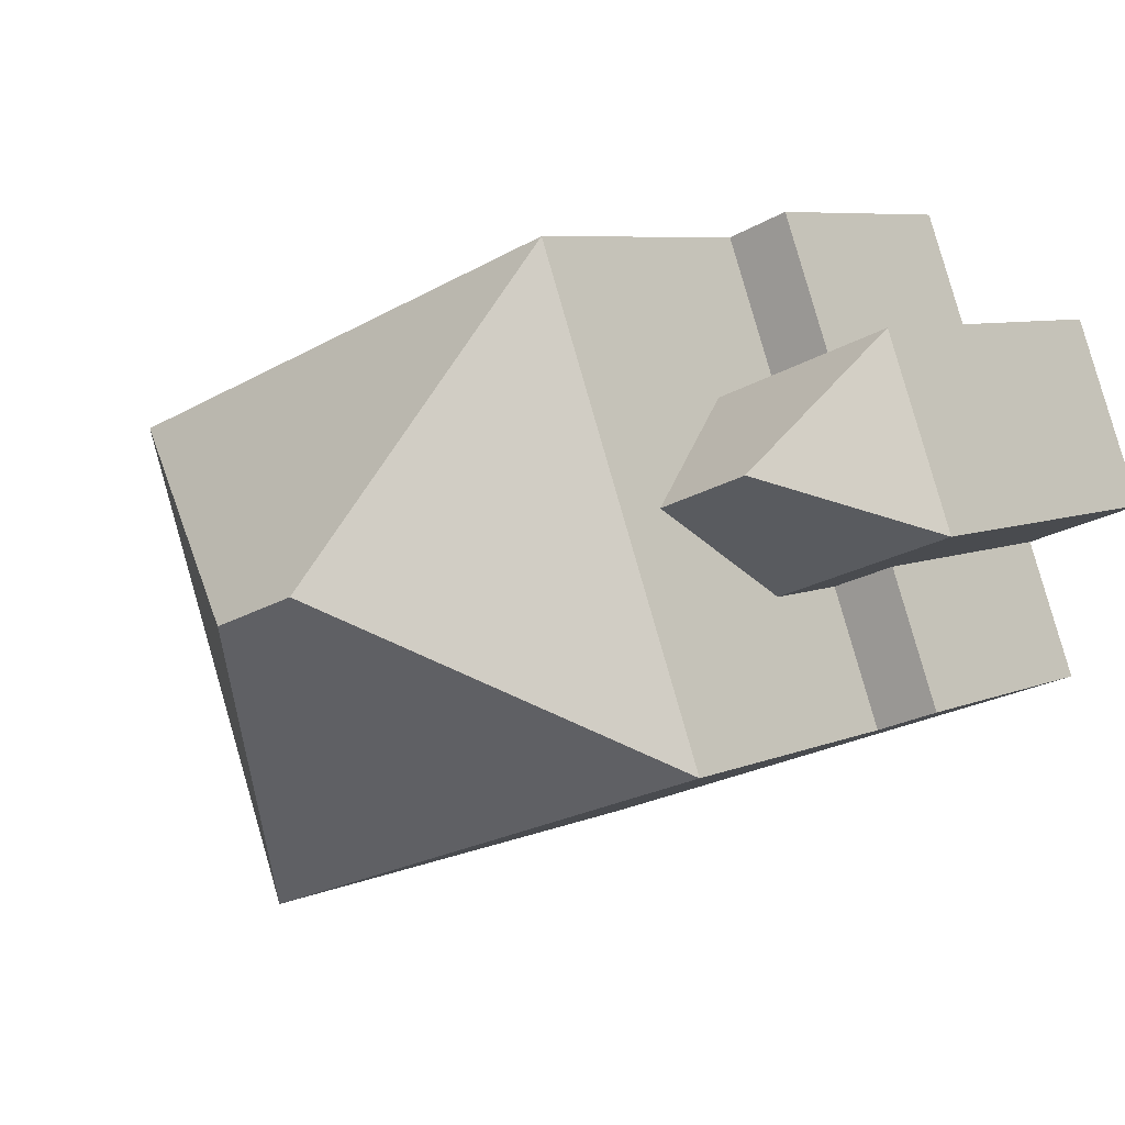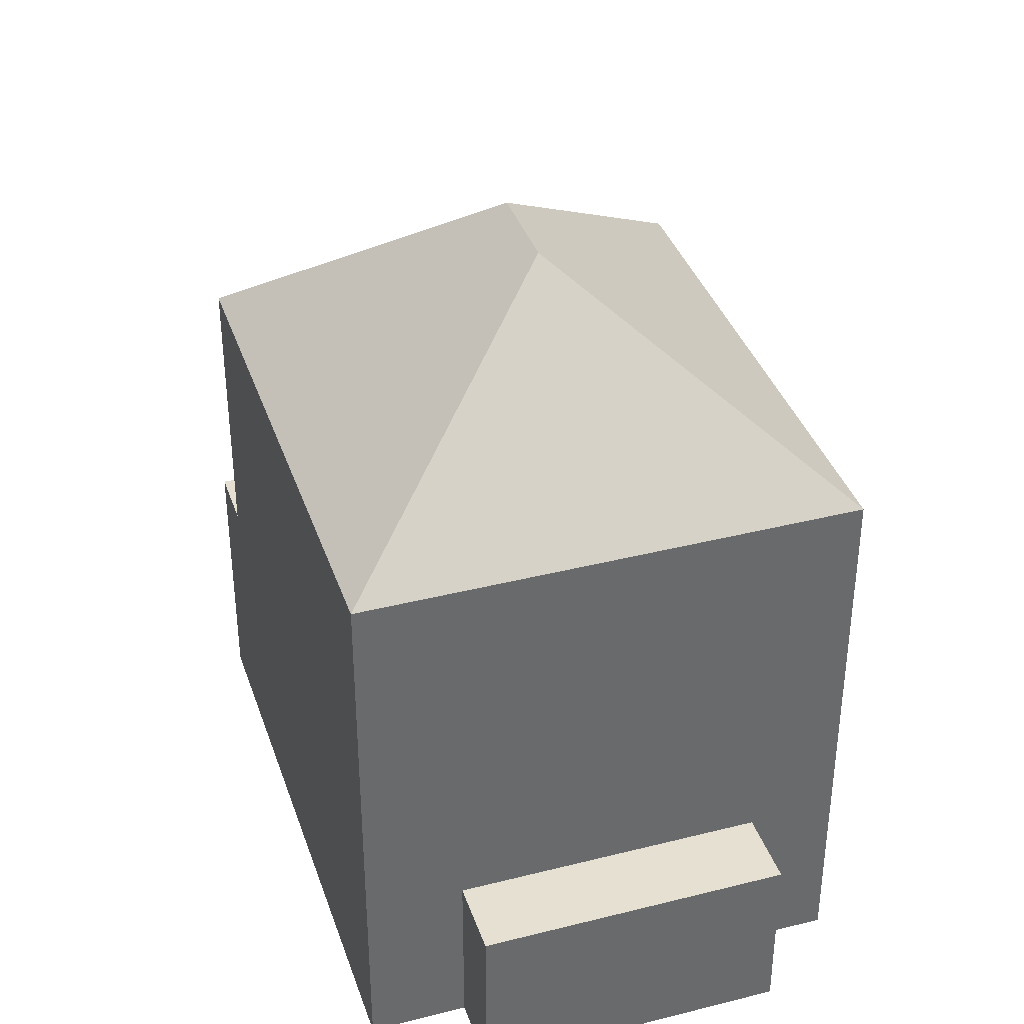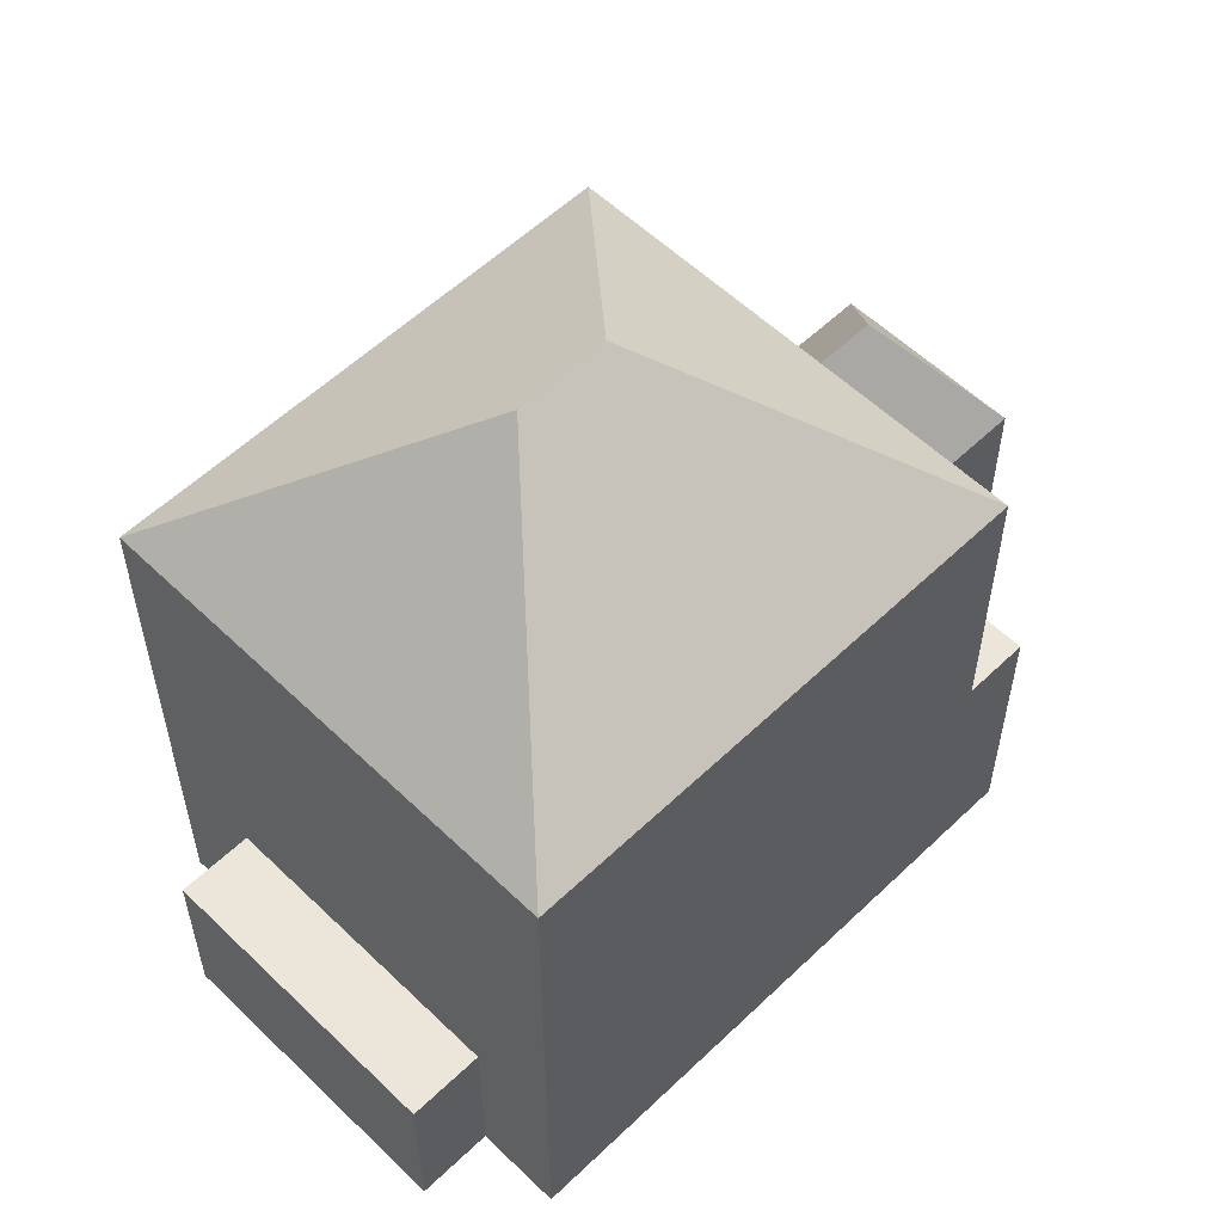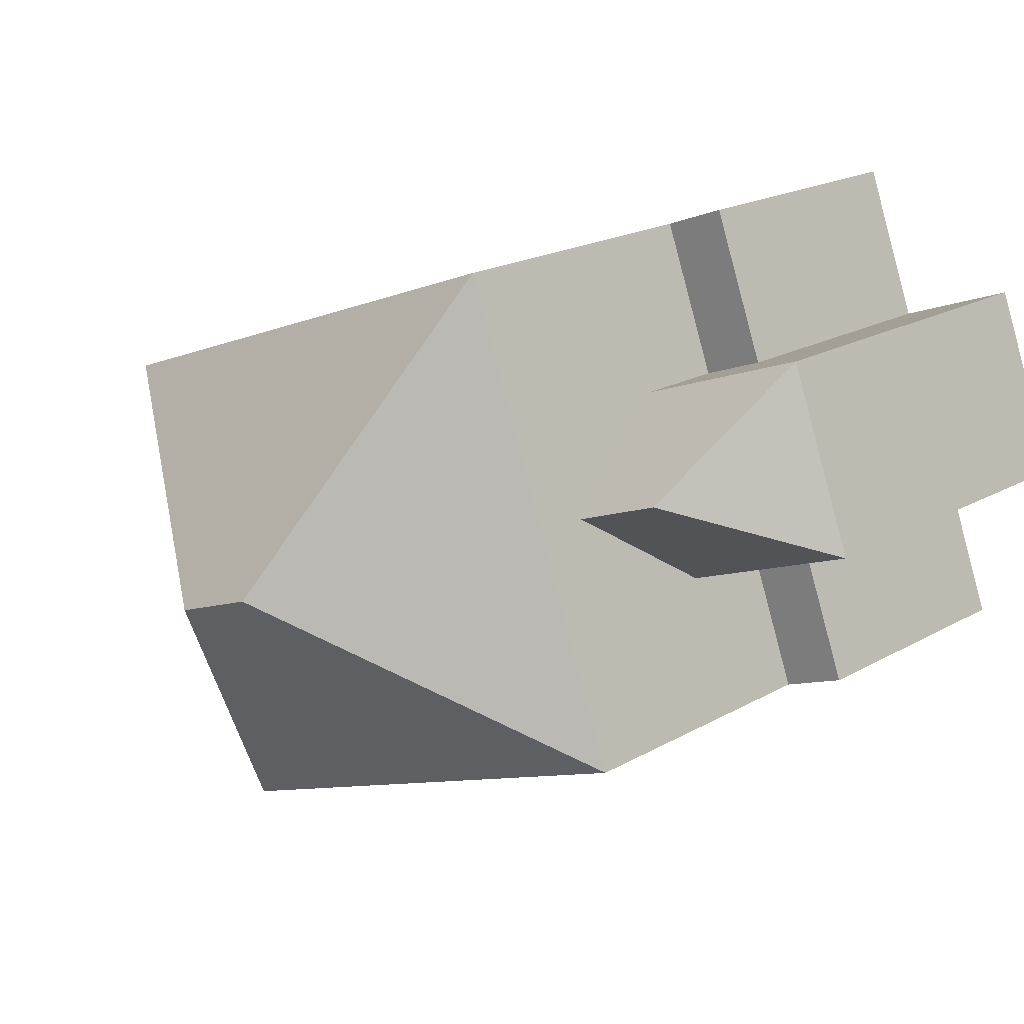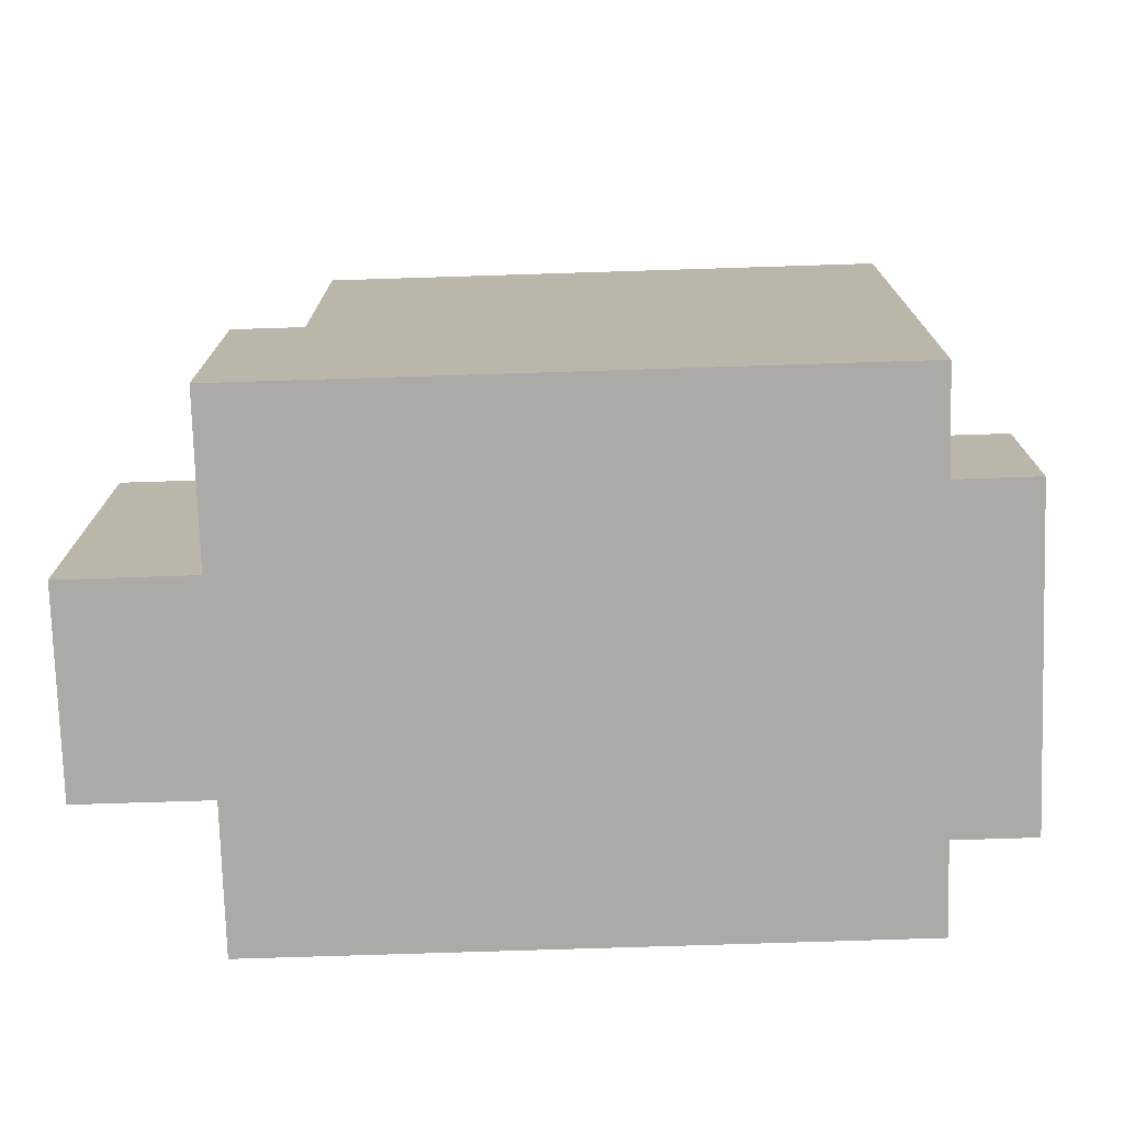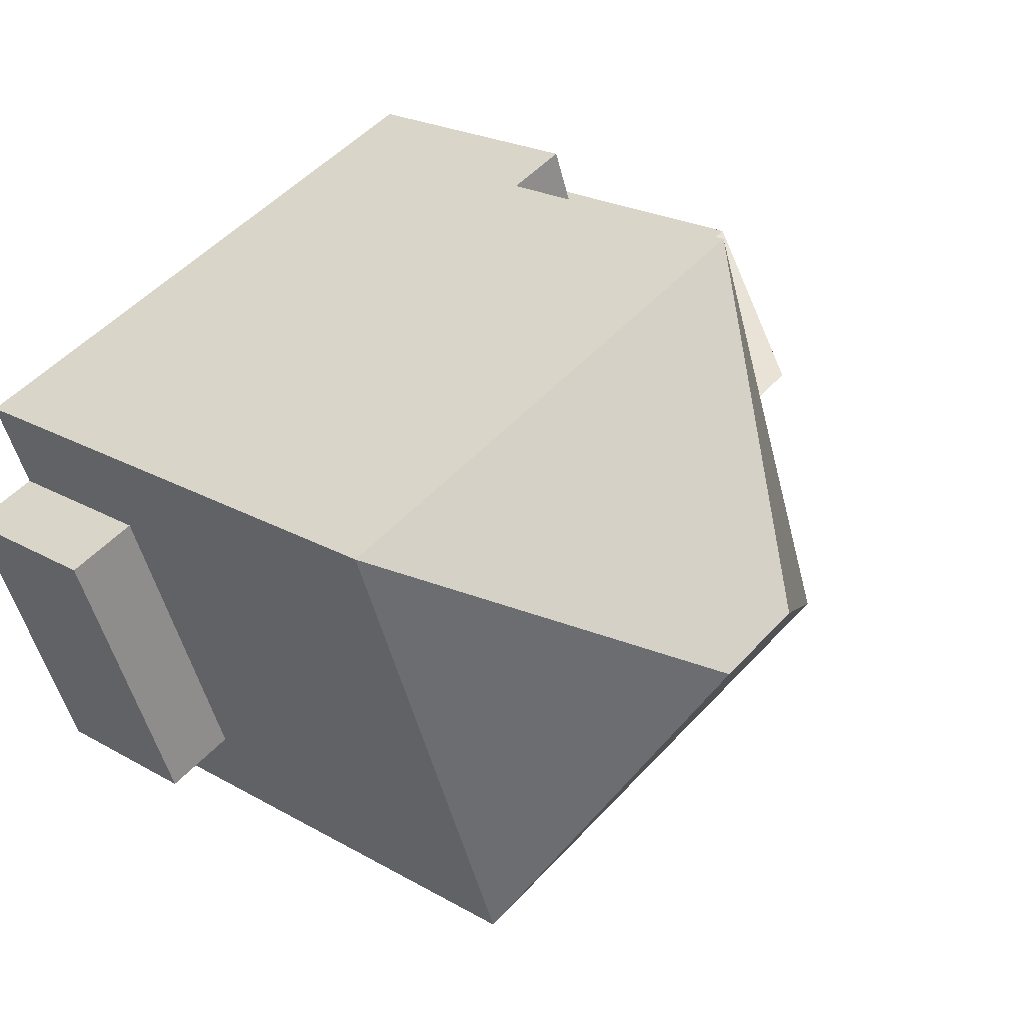
<metadata>
{"format":"obj","ext":"obj","renderer":"f3d","projection":"perspective","resolution":1024,"background":"white","views":[{"elev":6.8,"azim":-141.6,"up":"+Z"},{"elev":37.7,"azim":92.7,"up":"+Y"},{"elev":56.6,"azim":155.7,"up":"+Y"},{"elev":19.5,"azim":-136.7,"up":"+Z"},{"elev":-75.7,"azim":22.4,"up":"+Y"},{"elev":22.9,"azim":134.1,"up":"+Z"}]}
</metadata>
<code>
v  7.492 11 -2.815
v  3.879 11 -4.471
v  4.871 11 -1.83
v  6.5 11 -5.456
v  2.811 11 -7.316
v  5.431 11 -8.301
v  10.3 15 4.672
v  5.16 20.67 2.333
v  2.813 15 7.487
v  8.899 20.67 0.9283
v  0.0003204 15 -0.0004751
v  7.492 15 -2.815
v  17.63 31.05 -1.987
v  9.469 22.97 2.445
v  12.61 22.97 10.8
v  5.431 22.97 -8.302
v  30.39 22.97 -5.412
v  21.32 31.05 -3.374
v  33.52 22.97 2.941
v  26.35 22.97 -16.16
v  32.1 7.17 -0.842
v  30.59 7.17 -13.9
v  27.62 7.17 -12.78
v  35.07 7.17 -1.958
v  7.684 11 5.657
v  11.3 11 7.313
v  10.3 11 4.672
v  9.986 11 11.78
v  12.61 11 10.8
v  26.35 7.17 -16.16
v  33.52 11 2.942
v  32.1 5.154e-17 -0.8418
v  33.52 7.17 2.942
v  33.52 5.719 2.942
v  33.52 -1.801e-16 2.942
v  26.35 9.895e-16 -16.16
v  27.62 7.825e-16 -12.78
v  9.986 5.718 11.79
v  9.986 -7.216e-16 11.79
v  12.61 -6.613e-16 10.8
v  16.64 -5.685e-16 9.284
v  4.871 7.17 -1.83
v  4.871 1.121e-16 -1.83
v  2.81 6.691 -7.316
v  4.08 2.411e-16 -3.937
v  2.81 4.48e-16 -7.316
v  5.431 5.083e-16 -8.301
v  7.684 -3.464e-16 5.657
v  2.813 11 7.487
v  2.813 -4.584e-16 7.487
v  7.684 7.17 5.657
v  0 0 0
v  0.000235 11 -0.0003484
v  35.07 1.198e-16 -1.957
v  30.59 8.508e-16 -13.89
g defaultobject
f 1 2 3
f 2 1 4
f 2 4 5
f 5 4 6
f 7 8 9
f 8 7 10
f 9 8 11
f 12 8 10
f 8 12 11
f 13 14 15
f 14 13 16
f 17 18 19
f 18 17 20
f 19 13 15
f 13 19 18
f 21 22 23
f 22 21 24
f 16 18 20
f 18 16 13
f 25 26 27
f 26 25 28
f 26 28 29
f 17 30 20
f 30 17 19
f 30 19 23
f 23 19 21
f 21 19 31
f 21 31 32
f 32 31 33
f 32 33 34
f 32 34 35
f 23 36 30
f 36 23 37
f 38 29 28
f 29 38 19
f 19 38 31
f 31 38 39
f 31 39 40
f 31 40 41
f 31 41 35
f 31 35 33
f 33 35 34
f 19 15 29
f 2 42 3
f 42 2 43
f 43 2 5
f 43 5 44
f 43 44 45
f 45 44 46
f 20 6 16
f 6 20 44
f 44 20 46
f 46 20 47
f 47 20 30
f 47 30 36
f 44 5 6
f 48 49 50
f 49 48 51
f 49 51 25
f 49 25 9
f 9 25 27
f 9 27 7
f 52 42 43
f 42 52 53
f 42 53 3
f 3 53 12
f 12 53 11
f 12 1 3
f 1 12 4
f 29 15 26
f 14 26 15
f 7 26 14
f 27 26 7
f 10 7 14
f 16 10 14
f 12 10 16
f 4 12 16
f 6 4 16
f 51 28 25
f 28 51 38
f 38 51 48
f 38 48 39
f 50 53 52
f 53 50 49
f 53 49 11
f 11 49 9
f 54 21 32
f 21 54 24
f 55 23 22
f 23 55 37
f 55 24 54
f 24 55 22
f 52 48 50
f 48 52 43
f 55 32 37
f 32 55 54
f 48 40 39
f 40 48 43
f 40 43 45
f 40 45 46
f 40 46 47
f 40 47 36
f 40 36 41
f 41 36 37
f 41 37 32
f 41 32 35

</code>
